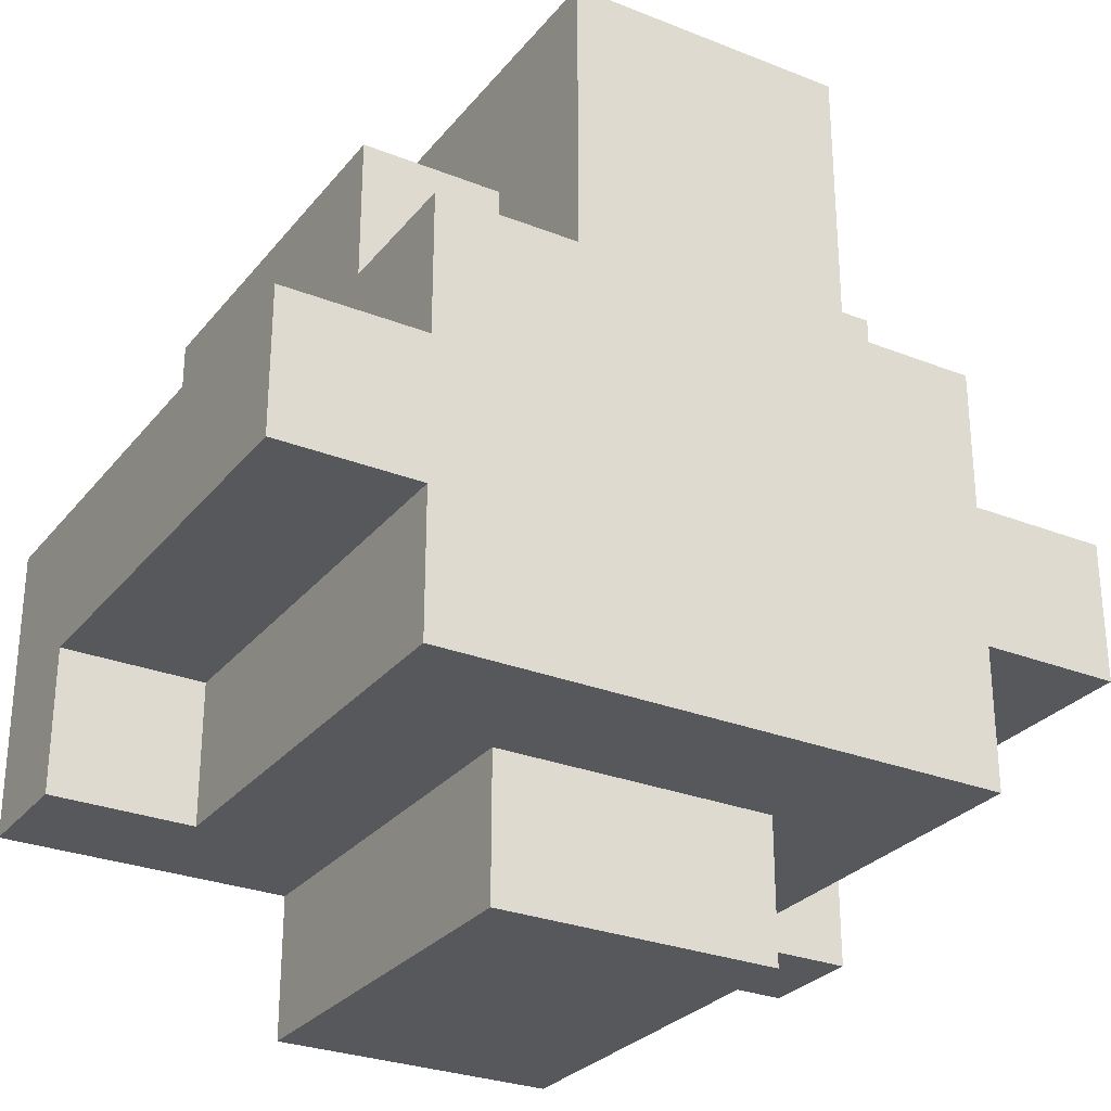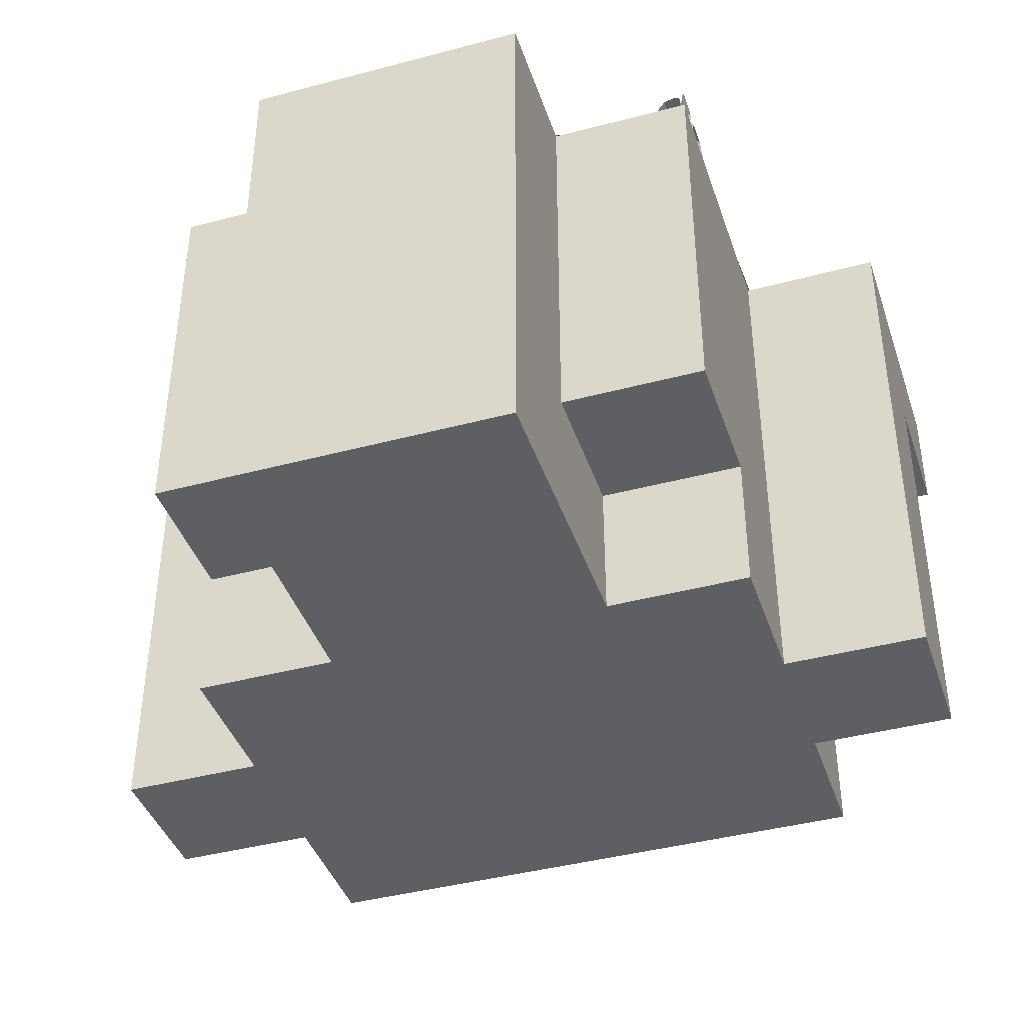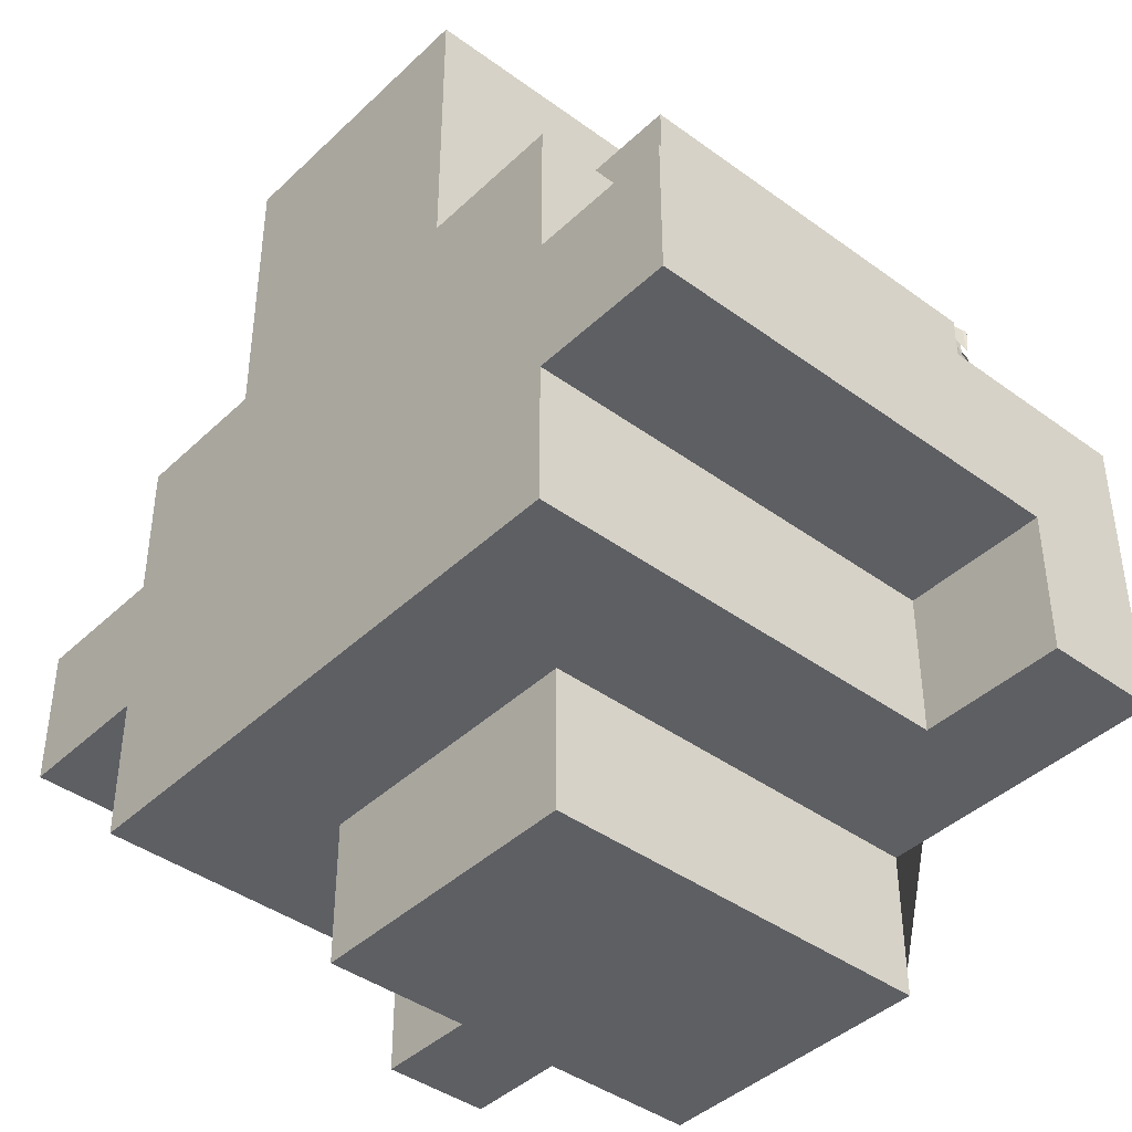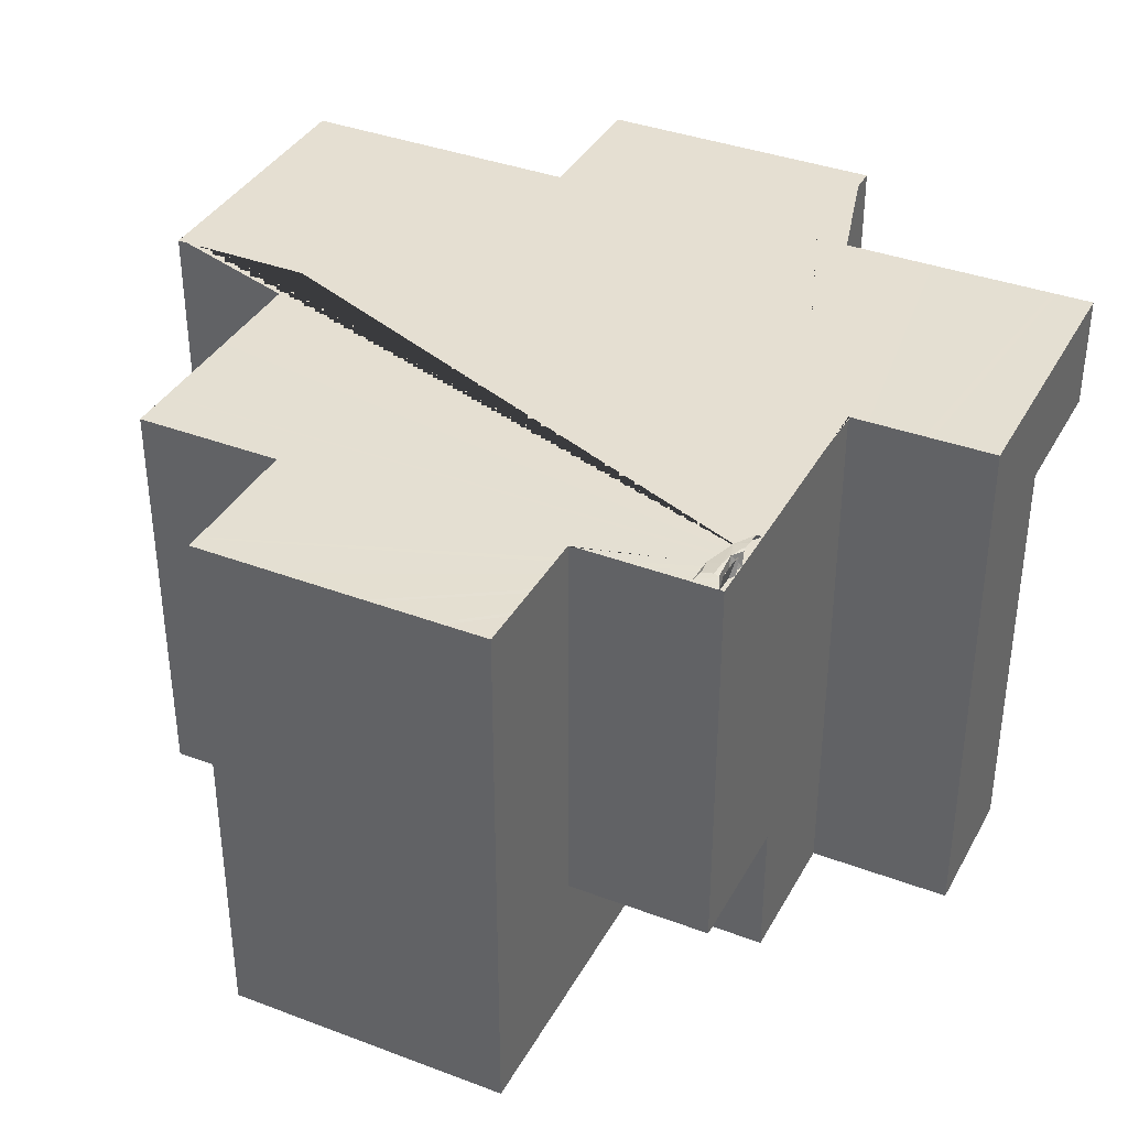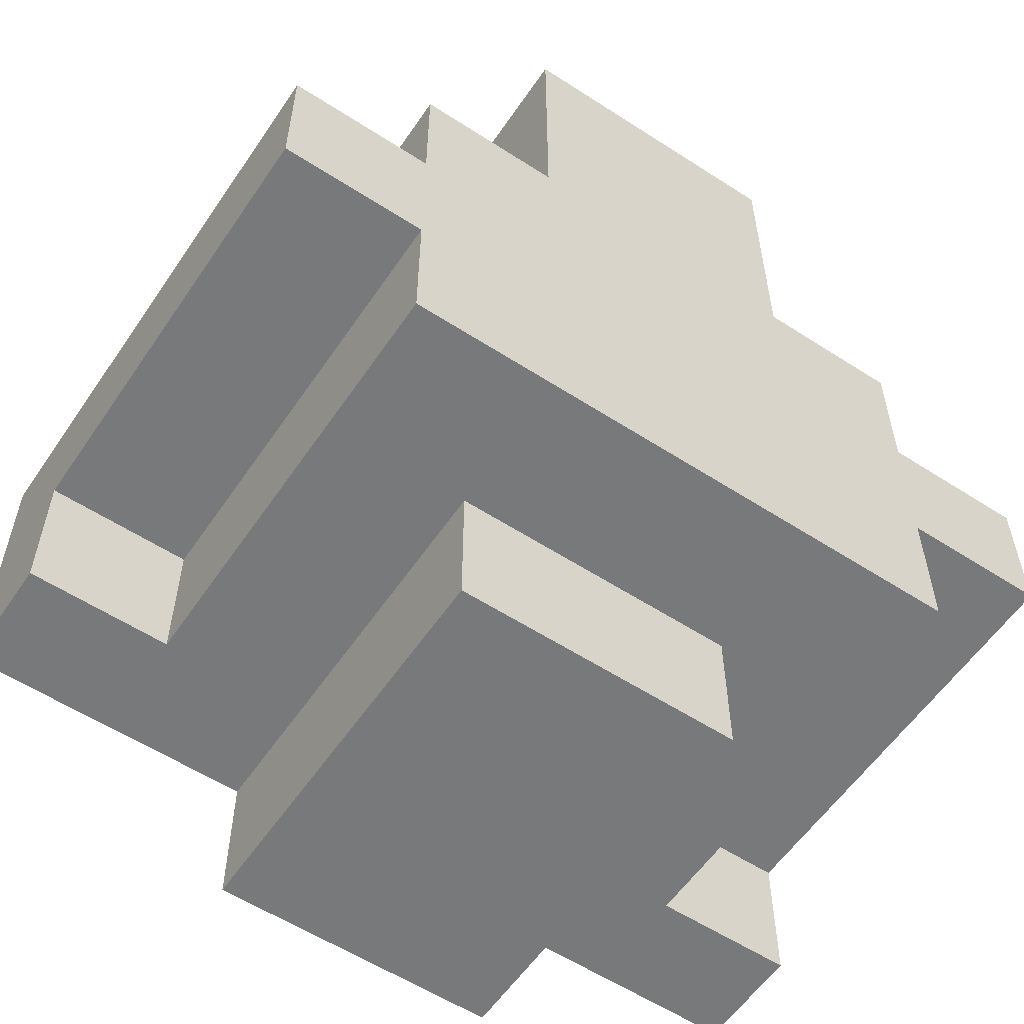
<metadata>
{"format":"obj","ext":"obj","renderer":"f3d","projection":"perspective","resolution":1024,"background":"white","views":[{"elev":-28.4,"azim":149.2,"up":"+Y"},{"elev":-41.2,"azim":-162.0,"up":"+Z"},{"elev":-41.6,"azim":-131.4,"up":"+Y"},{"elev":37.1,"azim":-154.1,"up":"+Z"},{"elev":-57.7,"azim":146.1,"up":"+Y"}]}
</metadata>
<code>
g default
v -7.538 6.868 6.797
v 5.832 -7.597 7.003
v 3.832 -7.597 6.996
v -7.597 5.518 7.033
v -7.597 6.412 7.318
v -3.798 -8.885 6.988
v -7.597 6.442 6.919
v -7.549 7.597 7.333
v -11.39 -1.309 6.964
v 7.597 -3.798 0.178
v -7.597 4.741 6.923
v -7.597 -2e-05 3.976
v -7.597 6.109 7.308
v -9.039 -2e-05 6.947
v -6.835 7.597 6.992
v 3.798 -11.39 7.01
v -3.798 -3.798 -7.418
v -0.6967 11.39 6.996
v 11.39 -1.828 7.017
v 0 3.798 -7.418
v 2.901 -11.39 7.008
v 3.798 11.08 7.012
v -7.344 7.208 7.33
v -7.597 -2e-05 6.944
v -3.798 9.552 6.962
v 0 -11.39 0.178
v -7.597 5.676 6.92
v 6.321 7.597 7.004
v -7.291 5.862 6.979
v 7.597 5.126 7.003
v -3.798 11.39 -7.418
v -7.597 7.323 7.418
v -7.597 6.213 6.92
v -7.597 7.25 6.921
v -11.39 -3.798 -7.418
v 7.597 -7.597 3.976
v 3.798 -7.597 0.178
v -7.331 7.597 7.33
v -3.798 7.597 0.178
v 11.39 -3.798 -7.418
v -6.828 7.597 6.979
v -7.335 7.59 7.33
v -6.92 6.703 6.979
v 3.798 11.39 7.015
v 3.798 -7.597 -3.62
v 11.39 -1.913 7.017
v -7.597 -7.597 0.178
v -7.469 7.597 6.816
v 3.798 -2e-05 -7.418
v 7.597 3.798 3.976
v -11.39 -2e-05 0.178
v 7.597 3.798 7
v -7.597 -2e-05 -7.418
v -3.798 3.798 -3.62
v -0.8427 11.39 6.994
v -7.338 7.597 7.33
v 0 -11.39 -3.62
v 3.798 11.39 -3.62
v -5.092 -7.597 6.981
v -7.597 6.158 6.92
v 6.322 -7.597 7.005
v -7.597 3.798 -7.418
v 11.39 -6.336 7.022
v -7.597 2.464 6.933
v -7.597 6.529 7.254
v -1.278 -11.39 7.001
v -7.597 7.185 6.92
v -11.39 -2e-05 6.956
v -3.798 -11.13 6.999
v 11.39 -3.798 0.178
v 7.597 -2e-05 6.997
v -9.516 -2e-05 6.949
v -3.798 -7.597 0.178
v -3.798 -10.72 6.997
v -11.39 -7.597 6.995
v -7.597 4.546 6.924
v -4.715 -7.597 6.982
v -7.591 7.576 7.418
v 3.798 3.798 -7.418
v -11.39 -7.597 3.976
v -7.597 6.765 6.857
v -7.597 6.862 6.92
v -3.798 11.39 6.986
v -7.597 5.688 7.195
v -7.597 5.59 6.921
v 7.597 7.597 7.011
v 3.798 11.39 0.178
v -7.597 -3.798 -3.62
v 3.798 7.597 -7.418
v -7.597 6.829 7.346
v -7.453 7.597 7.292
v -11.39 -6.683 6.99
v -7.444 7.597 6.922
v 3.798 8.878 6.997
v -7.597 6.518 7.303
v -7.336 7.597 7.33
v -3.798 8.269 6.95
v -7.594 7.597 7.418
v -7.597 7.597 3.976
v -3.798 10.47 6.971
v 8.178 -7.597 7.011
v -10.71 -2e-05 6.953
v -7.597 6.374 7.33
v 11.39 -3.751 7.018
v 3.798 3.798 -3.62
v 11.39 -5.721 7.021
v -5.154 7.597 6.94
v -11.39 -5.092 6.982
v -2.626 11.39 6.987
v -11.39 -3.798 0.178
v -7.597 6.601 6.92
v 11.39 -3.798 -3.62
v 3.798 11.02 7.012
v 0 11.39 0.178
v -7.597 5.394 6.921
v 7.597 -7.597 -7.418
v -3.798 11.39 3.976
v -7.597 6.101 6.92
v -7.597 6.917 6.92
v 7.597 -2e-05 3.976
v -7.597 6.602 6.928
v 0 11.39 -7.418
v -7.597 -7.597 -7.418
v -3.798 8.114 6.951
v -0.5672 -11.39 7.002
v -7.597 5.47 6.979
v 3.798 -11.39 0.178
v 11.39 -2e-05 0.178
v 0 -7.597 -3.62
v -7.597 -7.597 3.976
v -3.798 -7.597 6.982
v 0 -7.597 -7.418
v 7.597 7.597 3.976
v 7.597 1.15 6.997
v -7.466 7.584 6.797
v -7.597 -2e-05 0.178
v -7.597 6.544 6.92
v -7.597 6.882 7.361
v -3.798 -7.597 -3.62
v -7.027 7.597 7.262
v -3.798 -11.39 3.976
v -3.798 10.09 6.969
v 1.497 11.39 7.004
v -8.11 -2e-05 6.945
v -7.597 3.798 0.178
v 0 -2e-05 -7.418
v 3.798 -7.597 6.996
v -7.597 -7.597 6.984
v -8.124 -7.597 6.985
v -3.798 -11.39 7
v 7.597 -7.597 -3.62
v -3.798 11.39 0.178
v -7.412 6.833 7.33
v -3.798 11.39 -3.62
v -7.571 5.495 6.979
v 7.597 -2e-05 0.178
v -3.798 -11.39 -3.62
v 3.798 -7.741 6.997
v 7.597 -3.798 3.976
v -2.123 -11.39 7.001
v -11.27 -2e-05 6.957
v 7.597 7.597 -3.62
v 7.597 -2e-05 -7.418
v -7.588 7.597 7.413
v 7.597 3.798 0.178
v -7.597 7.553 6.921
v 2.527 11.39 7.009
v 7.597 -7.597 0.178
v -1.285 11.39 6.993
v -7.597 7.597 0.178
v 2.525 -11.39 7.007
v 7.597 3.798 -3.62
v -7.474 7.223 6.797
v -7.597 7.556 7.418
v -7.597 5.277 6.921
v -7.597 7.597 -3.62
v 11.39 -0.08728 7.017
v -7.597 6.251 6.92
v 7.597 5.075 7.003
v -6.936 7.597 6.927
v -6.636 7.597 6.931
v -3.798 8.787 6.955
v -7.411 7.597 7.301
v -9.202 -7.597 6.987
v 7.597 -7.597 7.009
v -7.597 2.24 6.934
v 11.39 -7.597 7.024
v 10.13 -7.597 7.019
v -7.597 3.618 6.928
v 3.798 7.597 -3.62
v -11.39 -2e-05 -7.418
v -7.597 7.597 7.418
v 11.01 -7.597 7.022
v 7.597 6.49 7.007
v -7.597 6.324 6.92
v -9.705 -2e-05 6.948
v -7.597 -3.798 3.976
v -7.597 6.492 6.92
v -7.073 6.268 6.979
v -7.597 4.309 6.925
v -4.866 -7.597 6.981
v -7.597 5.143 6.922
v 7.597 1.281 6.997
v -7.466 7.597 6.813
v -7.597 6.816 7.333
v -7.597 -3.798 0.178
v -7.597 3.798 3.976
v -8.886 -7.597 6.987
v 11.39 -2e-05 7.017
v -7.597 -2e-05 -3.62
v -7.597 6.041 6.92
v -7.597 5.755 6.92
v 3.798 -11.39 3.976
v -7.597 -7.597 -3.62
v -3.798 -7.597 3.976
v -7.597 -3.798 -7.418
v -3.798 7.646 6.948
v -7.169 7.597 6.926
v 7.597 3.818 7
v -3.978 7.597 6.946
v -7.555 7.597 6.922
v 7.597 6.447 7.007
v -7.597 6.7 6.797
v 3.798 11.39 3.976
v -3.798 10.33 6.972
v 3.798 7.597 3.976
v -5.126 7.597 6.941
v -3.798 7.597 -7.418
v 11.13 -2e-05 7.015
v 7.597 -2e-05 -3.62
v -3.798 7.597 -3.62
v 0 -11.39 7.003
v 11.39 -3.798 3.976
v -2.484 11.39 6.99
v -8.92 -2e-05 6.947
v -7.597 5.816 7.28
v -11.39 -3.798 3.976
v 3.798 9.736 7.002
v 7.597 3.798 -7.418
v 3.798 -10.12 7.005
v -6.217 7.597 6.933
v -7.597 5.74 7.224
v -7.597 7.597 6.921
v 7.597 -3.798 -3.62
v 7.597 -3.798 -7.418
v -11.39 -2.531 6.97
v -7.597 1.425 6.937
v 3.798 11.39 -7.418
v 11.39 -2e-05 3.976
v -3.798 -11.39 0.178
v -11.39 -0.3348 6.959
v -7.597 3.798 -3.62
v 3.798 -11.39 -3.62
v 3.798 -7.597 3.976
v -3.798 -2e-05 -7.418
v 0 7.597 -7.418
v -7.597 7.561 7.417
v 0 -3.798 -7.418
v -7.597 7.476 6.92
v -7.597 4.011 6.926
v 11.39 -2.534 7.017
v -11.39 -2e-05 3.976
v -10.19 -2e-05 6.95
v -6.838 7.157 6.979
v -7.473 7.597 7.042
v -11.39 -3.798 6.976
v 0 -11.39 3.976
v -6.98 7.172 7.246
v 3.798 -3.798 -7.418
v 11.39 -2e-05 -3.62
v -7.597 6.663 6.921
v -7.468 7.597 6.797
v -3.798 -7.597 -7.418
v 3.798 -7.597 -7.418
v -7.597 5.497 6.921
v -7.272 6.356 7.288
v -10.42 -7.597 6.991
v 1.096 -11.39 7.004
v 4.842 7.597 6.995
v -7.597 6.983 6.921
v -7.542 6.475 7.33
v 3.798 7.597 0.178
v 3.798 -9.998 7.004
v 3.798 7.597 6.989
v -3.602 -11.39 7
v -3.717 -11.39 7
v -3.798 7.597 6.947
v 11.39 -3.798 7.018
v -3.798 7.597 3.976
v 7.597 7.597 0.178
v -7.597 3.798 6.927
v 11.39 -7.597 3.976
v -7.597 6.2 7.318
v 0 11.39 6.999
v 7.597 2.5 6.998
v 10.12 -2e-05 7.01
v 11.39 -2e-05 -7.418
v -7.566 6.874 7.333
v -7.597 7.213 7.413
v -5.615 7.597 6.936
v -7.053 -7.597 6.983
v -8.573 -2e-05 6.946
v 3.798 8.579 6.995
v -7.643 -2e-05 6.944
v -7.597 6.269 6.92
v -5.973 -7.597 6.982
v 0 11.39 3.976
v -10.31 -7.597 6.991
v -3.798 9.411 6.962
v -11.39 -3.798 -3.62
v -3.798 3.798 -7.418
v 0 11.39 -3.62
v -7.597 3.071 6.93
v -7.597 6.958 6.908
v -11.39 -2e-05 -3.62
g Mesh
f 4 126 155
f 84 4 155 29
f 242 84 29 199
f 236 242 199 276
f 13 236 276
f 268 276 199
f 293 13 276
f 276 268 23
f 199 43 268
f 103 293 276 281
f 276 23 153
f 42 23 268
f 43 264 268
f 5 103 281
f 153 281 276
f 183 91 153 23
f 56 183 23 42
f 140 38 42 268
f 41 15 268 264
f 95 5 281 153
f 91 265 173 153
f 96 56 42
f 15 140 268
f 38 96 42
f 153 121 65 95
f 1 153 173
f 265 204 135 173
f 223 121 153 1
f 314 81 1 173
f 135 298 173
f 204 272 135
f 81 223 1
f 205 314 173 298
f 48 8 298 135
f 272 48 135
f 90 205 298
f 8 164 78 298
f 138 90 298
f 32 299 298 78
f 164 98 78
f 299 138 298
f 174 32 78
f 98 192 257 78
f 257 174 78
f 108 266 237 80
f 80 75 92 108
f 80 237 197
f 237 266 246 9
f 80 208 184 308 277 75
f 80 197 130
f 110 197 237
f 237 9 251 68 262
f 80 130 148 149 208
f 47 130 197
f 110 206 197
f 110 237 262
f 262 68 161 102 263 196 72 14 235
f 130 59 306 301 148
f 47 215 130
f 47 197 206
f 310 206 110
f 110 262 51
f 262 235 302 144 304 24 12
f 130 215 131 77 201 59
f 47 73 215
f 214 47 206
f 310 88 206
f 310 110 51
f 51 262 12
f 12 24 247 186 64
f 6 131 215 141
f 214 73 47
f 250 215 73
f 214 206 88
f 35 88 310
f 310 51 315
f 51 12 136
f 12 64 313 189 291 207
f 141 150 69 74 6
f 250 141 215
f 214 139 73
f 157 250 73
f 123 214 88
f 35 216 88
f 35 310 315
f 315 51 136
f 136 12 207
f 207 291 260 200 76 11 202 175 115 275 85 27 212 211 118 60 33 178
f 141 66 160 285 286 150
f 250 267 141
f 123 139 214
f 157 73 139
f 157 26 250
f 123 88 216
f 35 53 216
f 35 315 191
f 315 136 210
f 136 207 145
f 207 178 305 195 7 198 137 111 271 82 119 280 67 34 259 166 243 99
f 141 267 232 125 66
f 250 26 267
f 123 273 139
f 157 139 129
f 157 57 26
f 123 216 17
f 35 191 53
f 216 53 255
f 191 315 210
f 210 136 145
f 145 207 99
f 99 243 221 93 218 180 181 241 300 107 227
f 267 171 278 232
f 26 213 267
f 123 17 273
f 273 129 139
f 157 129 57
f 57 127 26
f 216 255 17
f 191 210 53
f 53 311 255
f 210 145 252
f 145 99 170
f 99 227 220 287 289
f 267 213 16 21 171
f 26 127 213
f 273 17 258
f 273 132 129
f 57 129 45
f 57 253 127
f 17 255 146
f 53 210 252
f 53 62 311
f 255 311 20
f 252 145 170
f 170 99 289
f 289 287 217 124 97 182 309 25 142
f 240 16 213 254
f 213 127 37
f 273 258 132
f 17 146 258
f 132 45 129
f 57 45 253
f 127 253 45
f 255 20 146
f 53 252 62
f 62 54 311
f 311 256 20
f 252 170 176
f 170 289 39
f 289 142 225 100 83 117
f 147 158 283 240 254
f 213 37 254
f 127 45 37
f 132 258 269
f 258 146 49
f 132 274 45
f 146 20 79
f 62 252 54
f 311 54 231
f 311 228 256
f 20 256 89
f 252 176 231
f 176 170 39
f 39 289 117
f 117 83 109 234 169
f 254 61 2 3 147
f 37 36 254
f 45 168 37
f 132 269 274
f 258 49 269
f 146 79 49
f 274 151 45
f 20 89 79
f 252 231 54
f 311 231 228
f 228 122 256
f 256 248 89
f 176 39 231
f 39 117 152
f 117 169 55 18 294 307
f 185 61 254 36
f 37 168 36
f 45 151 168
f 274 269 245
f 269 49 163
f 49 79 239
f 274 116 151
f 105 79 89
f 228 231 154
f 228 31 122
f 256 122 248
f 190 89 248
f 231 39 152
f 152 117 307
f 307 294 143 167
f 36 188 101 185
f 36 168 10
f 168 151 244
f 274 245 116
f 269 163 245
f 49 239 163
f 79 172 239
f 151 116 245
f 79 105 172
f 105 89 190
f 228 154 31
f 231 152 154
f 31 312 122
f 122 58 248
f 190 248 58
f 152 307 114
f 167 44 224 307
f 36 292 187 193 188
f 36 10 159
f 168 244 10
f 151 245 244
f 245 163 297
f 230 163 239
f 230 239 172
f 105 162 172
f 105 190 162
f 31 154 312
f 154 152 114
f 122 312 58
f 282 190 58
f 114 307 224
f 44 22 113 238 94 224
f 36 233 292
f 63 187 292 233
f 36 159 233
f 10 233 159
f 244 70 10
f 245 112 244
f 245 297 40
f 163 270 297
f 163 230 270
f 156 230 172
f 165 172 162
f 190 290 162
f 154 114 312
f 312 87 58
f 190 282 290
f 282 58 87
f 114 224 87
f 94 303 284 226 224
f 288 106 63 233
f 10 70 233
f 244 112 70
f 245 40 112
f 112 40 297
f 112 297 270
f 230 128 270
f 230 156 128
f 156 172 165
f 165 162 290
f 312 114 87
f 282 133 290
f 226 282 87
f 226 87 224
f 226 284 279 28
f 261 104 288 233 249
f 233 70 128
f 70 112 270
f 70 270 128
f 156 249 128
f 120 156 165
f 50 165 290
f 282 226 133
f 50 290 133
f 28 86 133 226
f 209 177 19 46 261 249
f 233 128 249
f 156 120 249
f 120 165 50
f 179 219 52 50 133
f 86 194 222 30 179 133
f 120 296 229 209 249
f 203 134 71 120 50
f 52 295 203 50
f 71 296 120
f 221 243 166
f 166 259 93 221
f 259 34 218 93
f 34 67 180 218
f 67 280 181 180
f 280 119 241 181
f 119 82 300 241
f 82 271 107 300
f 271 111 220 227 107
f 111 137 303 94 238 217 287 220
f 124 217 238 113
f 137 198 279 284 303
f 97 124 113 22
f 198 7 194 86 28 279
f 182 97 22 44 167 143
f 7 195 222 194
f 309 182 143 294 18
f 195 305 30 222
f 25 309 18 55
f 305 178 33 219 179 30
f 225 142 25 55 169 234
f 33 60 295 52 219
f 100 225 234 109
f 60 118 134 203 295
f 109 83 100
f 118 211 19 177 229 296 71 134
f 177 209 229
f 211 212 46 19
f 212 27 104 261 46
f 27 85 106 288 104
f 85 275 193 187 63 106
f 275 115 101 188 193
f 115 175 2 61 185 101
f 175 202 3 2
f 202 11 158 147 3
f 11 76 283 158
f 76 200 21 16 240 283
f 200 260 278 171 21
f 260 291 189 125 232 278
f 189 313 160 66 125
f 313 64 186 77 131 6 74 285 160
f 74 69 286 285
f 186 247 201 77
f 69 150 286
f 247 24 304 306 59 201
f 304 144 301 306
f 144 302 149 148 301
f 302 235 14 184 208 149
f 14 72 308 184
f 72 196 277 308
f 196 263 92 75 277
f 263 102 246 266 108 92
f 102 161 251 9 246
f 161 68 251

</code>
